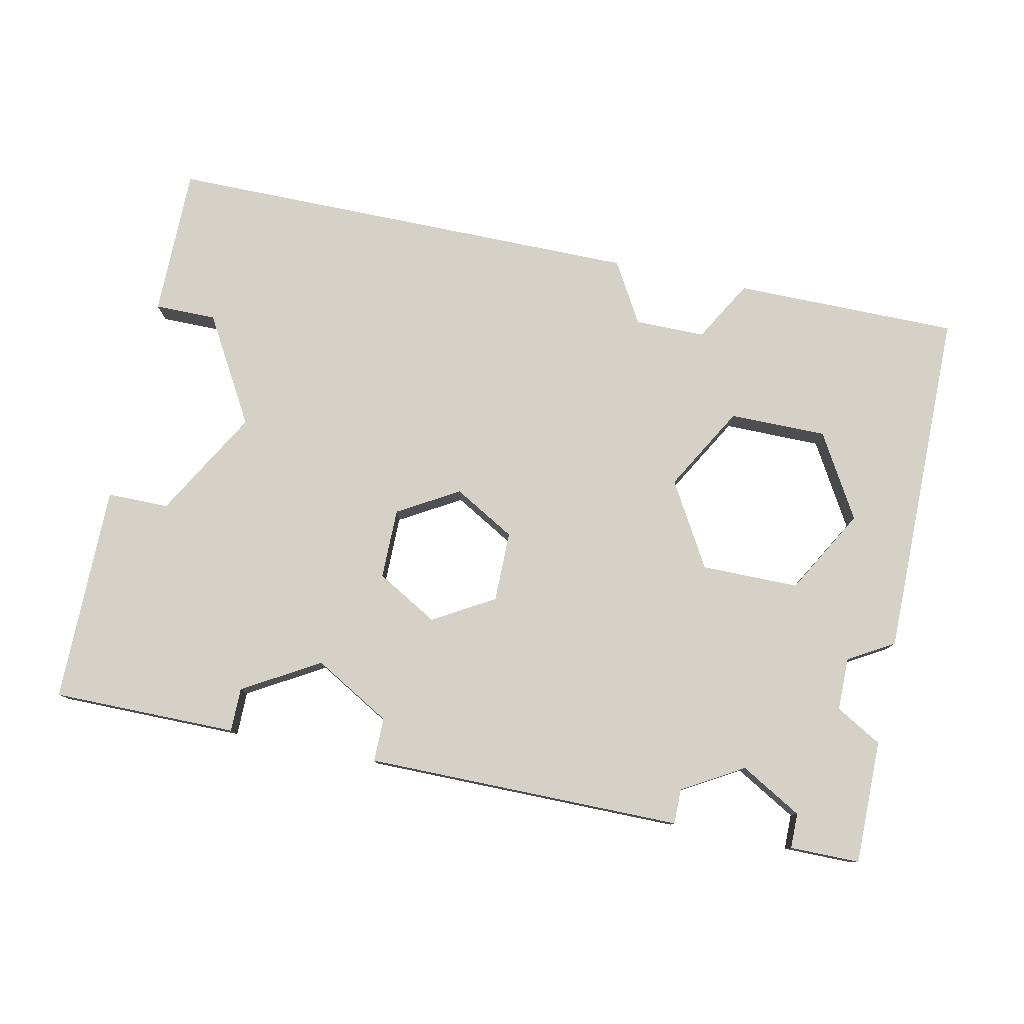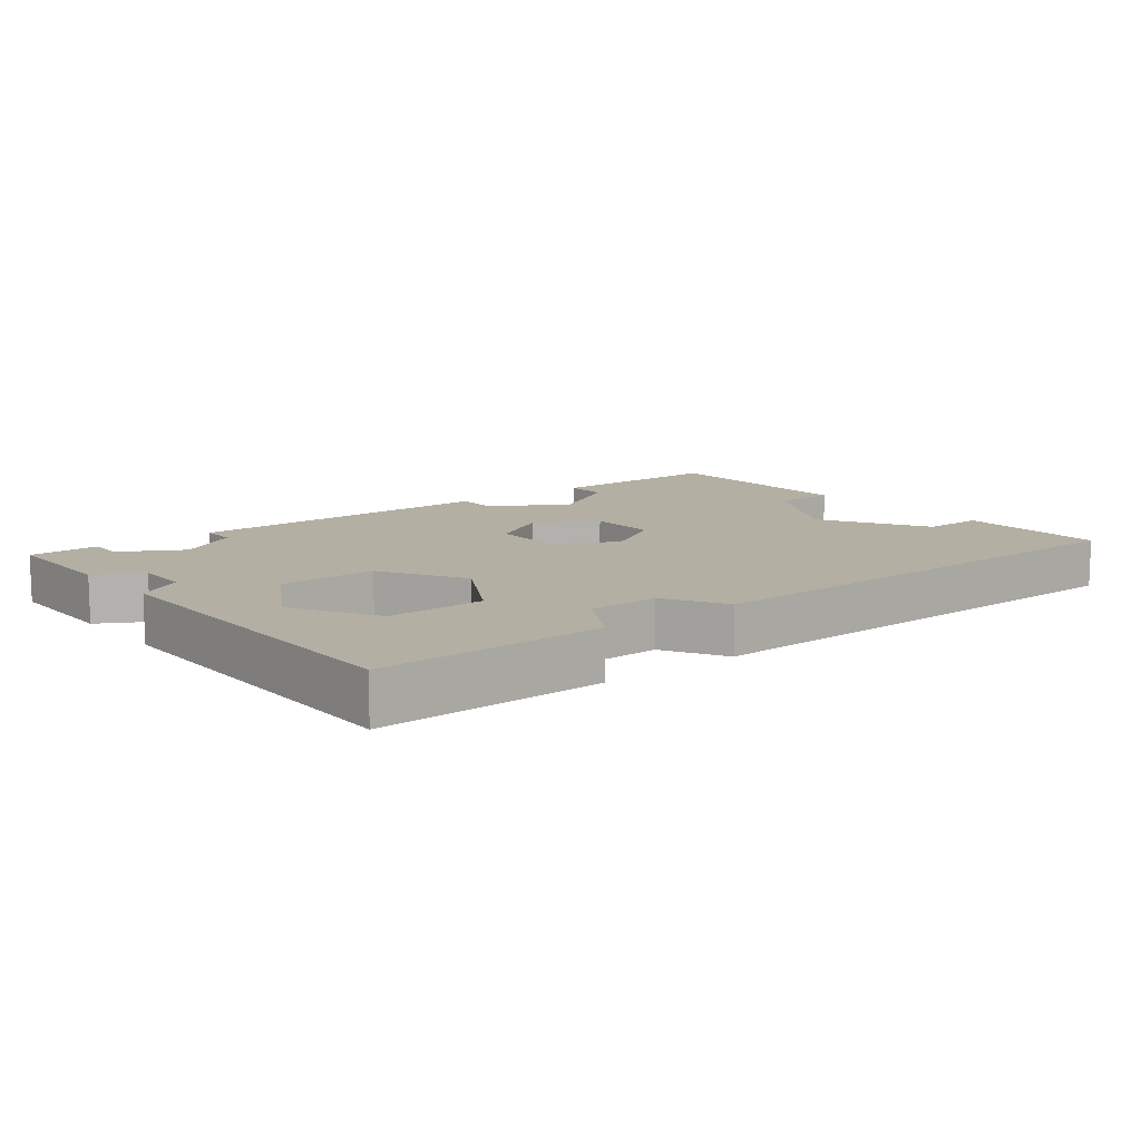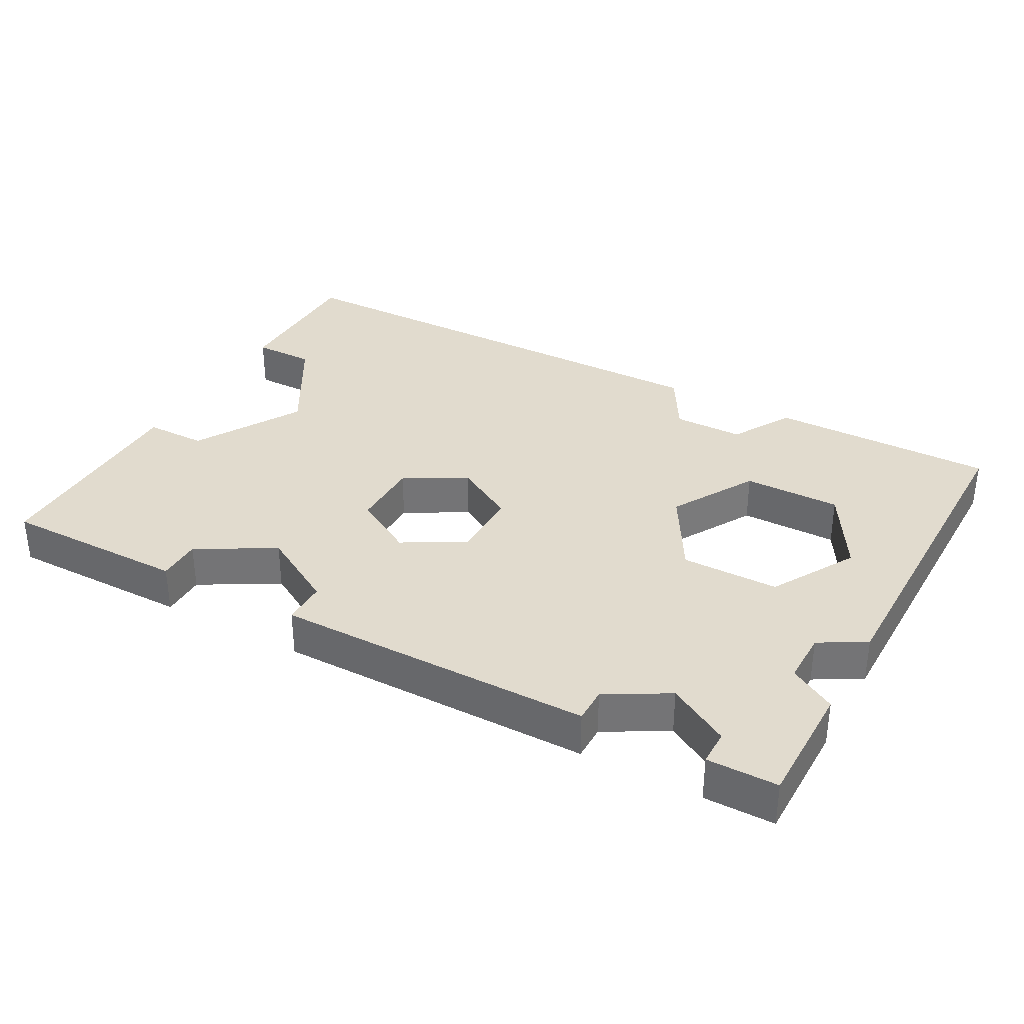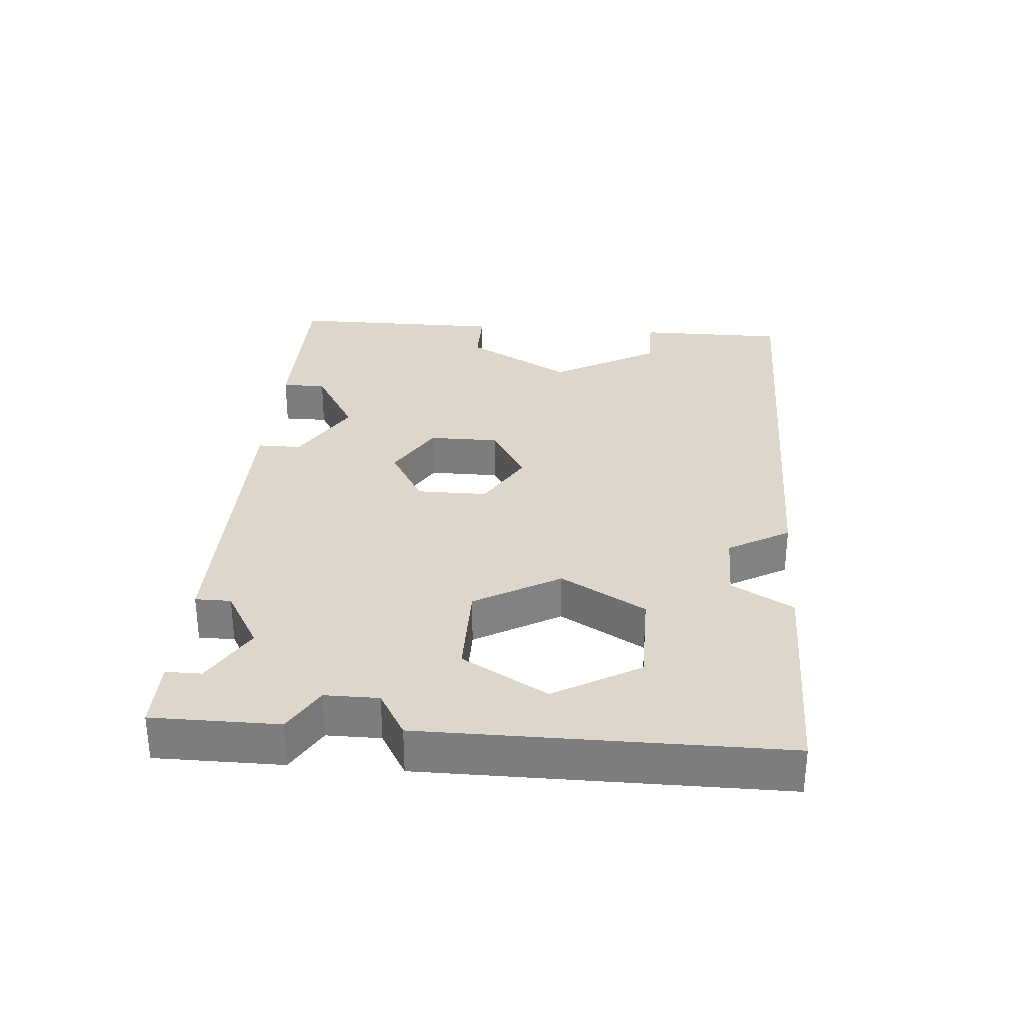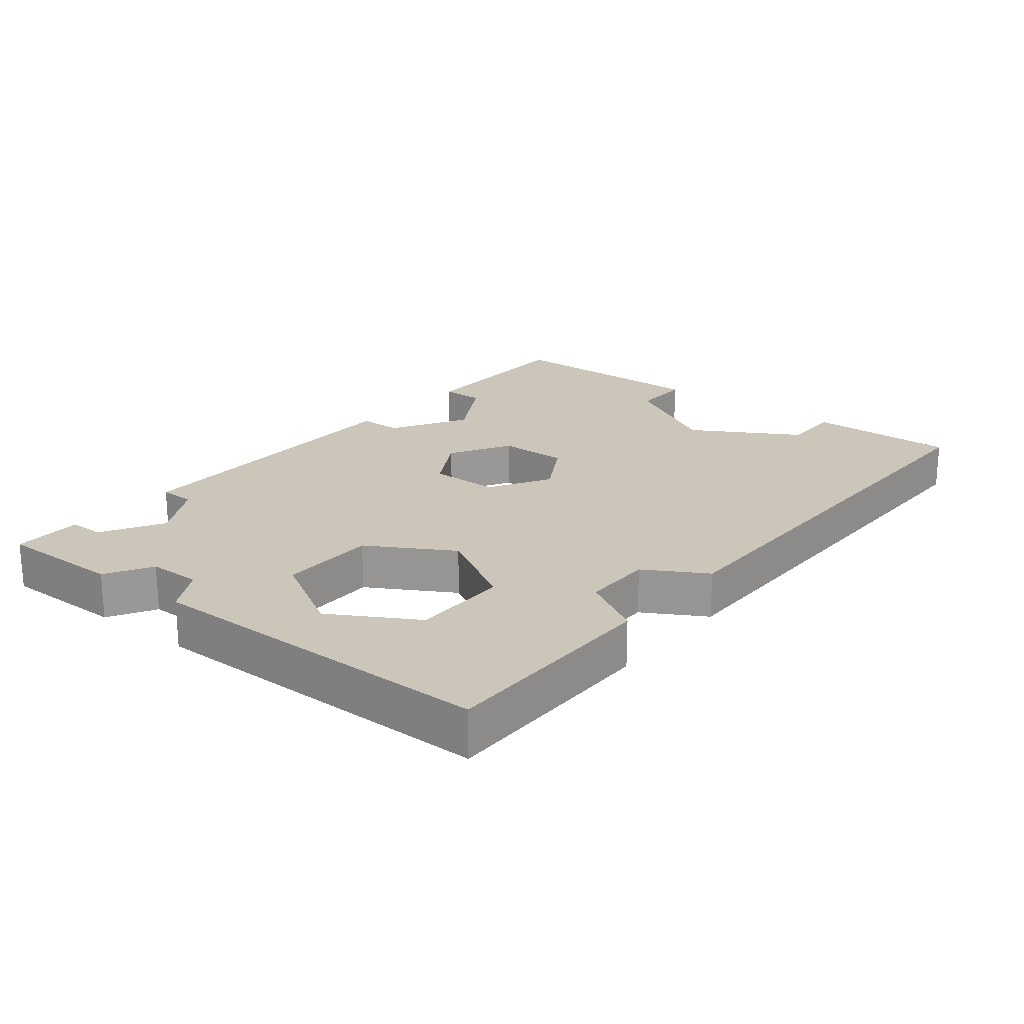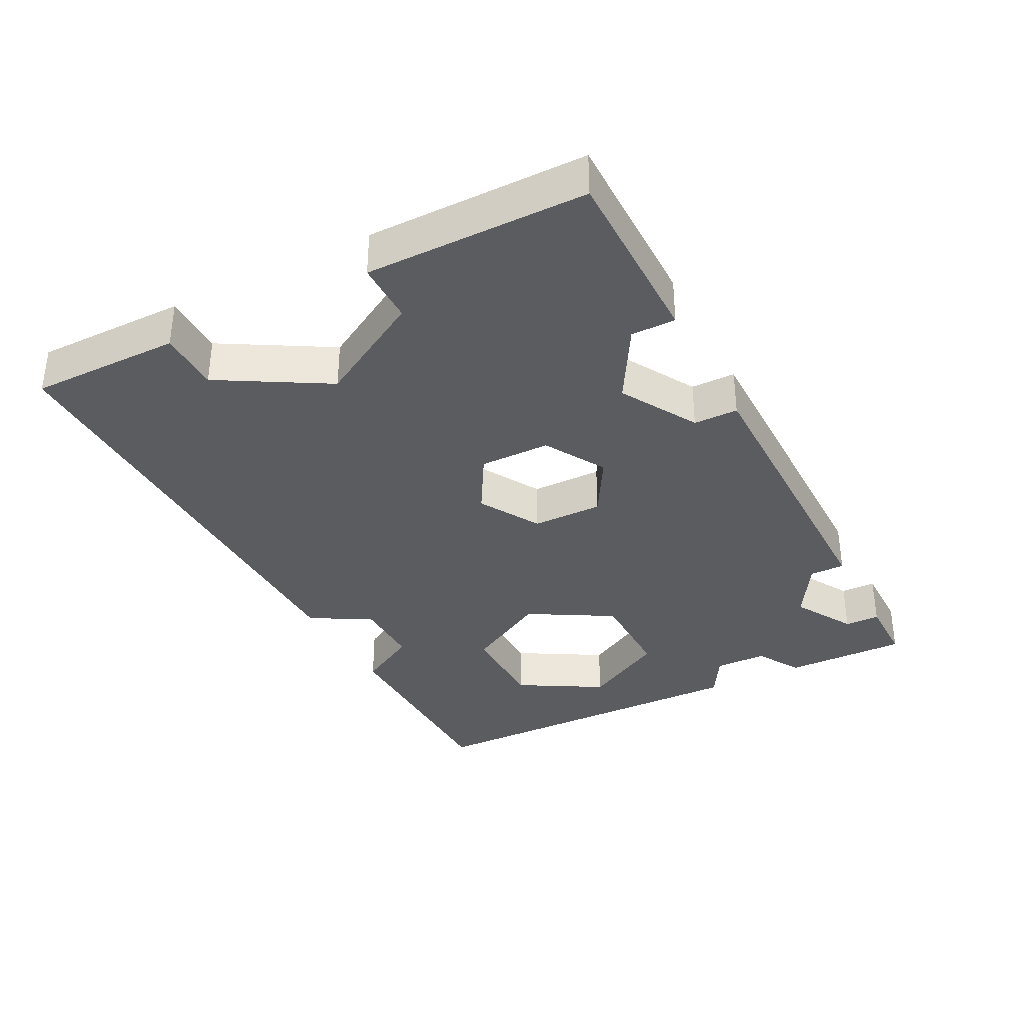
<metadata>
{"format":"obj","ext":"obj","renderer":"f3d","projection":"perspective","resolution":1024,"background":"white","views":[{"elev":78.7,"azim":-168.3,"up":"+Y"},{"elev":11.1,"azim":-38.8,"up":"+Y"},{"elev":33.8,"azim":-151.3,"up":"+Y"},{"elev":30.4,"azim":-85.3,"up":"+Y"},{"elev":20.8,"azim":-51.5,"up":"+Y"},{"elev":-34.3,"azim":117.2,"up":"+Y"}]}
</metadata>
<code>
g cheeseCut
v 0.05418 0 -0.04519
v 0.02647 0 -0.06119
v 0.05418 0.02048 -0.04519
v 0.02647 0.02048 -0.06119
v 0.07352 0 -0.092
v 0.1082 0 -0.112
v 0.07352 0.02048 -0.092
v 0.1082 0.02048 -0.112
v -0.1326 0 -0.1
v -0.1049 0 -0.116
v -0.1326 0.02048 -0.1
v -0.1049 0.02048 -0.116
v -0.1712 0.02048 -0.03965
v -0.1712 0 -0.03965
v -0.1712 0.02048 -0.06365
v -0.1712 0 -0.06365
v 0.03888 0 -0.112
v 0.03888 0.02048 -0.112
v 0.03888 0 -0.132
v 0.03888 0.02048 -0.132
v -0.192 0 -0.07565
v -0.192 0.02048 -0.07565
v -0.1628 0 0.02852
v -0.1628 0.02048 0.02852
v -0.1407 0 -0.009729
v -0.1407 0.02048 -0.009729
v 0.05418 0.02048 -0.01319
v 0.05418 0 -0.01319
v -0.1407 0 0.06676
v -0.1407 0.02048 0.06676
v -0.09658 0 0.06676
v -0.09658 0.02048 0.06676
v -0.192 0 -0.02765
v -0.192 0.02048 -0.02765
v -0.192 0.02048 -0.132
v -0.192 0 -0.132
v -0.1603 0 -0.132
v -0.1603 0.02048 -0.132
v -0.192 0.02048 0.132
v -0.192 0 0.132
v -0.1049 0 -0.132
v -0.1049 0.02048 -0.132
v 0.1082 0 -0.132
v 0.192 0 -0.132
v 0.1082 0.02048 -0.132
v 0.192 0.02048 -0.132
v -0.1603 0 -0.116
v -0.1603 0.02048 -0.116
v 0.192 0 -0.03307
v 0.164 0 -0.03307
v 0.192 0.02048 -0.03307
v 0.164 0.02048 -0.03307
v -0.08993 0 0.132
v -0.08993 0.02048 0.132
v -0.07393 0 0.1043
v -0.07393 0.02048 0.1043
v 0.164 0 0.06393
v 0.164 0.02048 0.06393
v 0.136 0 0.01543
v 0.136 0.02048 0.01543
v -0.04193 0 0.1043
v -0.04193 0.02048 0.1043
v -0.001248 0 -0.01319
v 0.02647 0 0.002814
v -0.001248 0.02048 -0.01319
v 0.02647 0.02048 0.002814
v -0.09658 0 -0.009729
v -0.09658 0.02048 -0.009729
v -0.02593 0.02048 0.132
v -0.02593 0 0.132
v -0.001248 0 -0.04519
v -0.001248 0.02048 -0.04519
v -0.0745 0.02048 0.02852
v -0.0745 0 0.02852
v 0.192 0 0.132
v 0.192 0.02048 0.132
v 0.192 0 0.06393
v 0.192 0.02048 0.06393
f 3 2 1
f 2 3 4
f 7 6 5
f 6 7 8
f 11 10 9
f 10 11 12
f 15 14 13
f 14 15 16
f 19 18 17
f 18 19 20
f 15 21 16
f 21 15 22
f 25 24 23
f 24 25 26
f 3 28 27
f 28 3 1
f 23 30 29
f 30 23 24
f 30 31 29
f 31 30 32
f 34 14 33
f 14 34 13
f 18 5 17
f 5 18 7
f 35 21 22
f 21 35 36
f 35 37 36
f 37 35 38
f 34 40 39
f 40 34 33
f 42 19 41
f 19 42 20
f 45 44 43
f 44 45 46
f 37 48 47
f 48 37 38
f 51 50 49
f 50 51 52
f 44 51 49
f 51 44 46
f 55 54 53
f 54 55 56
f 59 58 57
f 58 59 60
f 45 6 8
f 6 45 43
f 48 9 47
f 9 48 11
f 62 55 61
f 55 62 56
f 65 64 63
f 64 65 66
f 68 25 67
f 25 68 26
f 66 28 64
f 28 66 27
f 62 70 69
f 70 62 61
f 71 65 63
f 65 71 72
f 50 60 59
f 60 50 52
f 42 10 12
f 10 42 41
f 68 74 73
f 74 68 67
f 54 40 53
f 40 54 39
f 77 76 75
f 76 77 78
f 58 77 57
f 77 58 78
f 76 70 75
f 70 76 69
f 4 71 2
f 71 4 72
f 73 31 32
f 31 73 74
f 19 10 41
f 10 19 67
f 67 19 74
f 74 19 55
f 55 19 71
f 55 71 61
f 61 71 70
f 71 19 2
f 2 19 17
f 2 17 1
f 1 17 5
f 1 5 28
f 44 6 43
f 6 44 59
f 59 44 50
f 50 44 49
f 70 63 75
f 63 70 71
f 75 63 64
f 75 64 28
f 75 28 5
f 75 5 59
f 75 59 57
f 59 5 6
f 75 57 77
f 14 40 33
f 40 14 23
f 40 23 29
f 40 29 53
f 53 29 31
f 53 31 74
f 53 74 55
f 37 21 36
f 21 37 16
f 16 37 14
f 14 37 23
f 23 37 47
f 23 47 25
f 25 47 9
f 25 9 67
f 67 9 10
f 39 24 34
f 24 39 30
f 30 39 54
f 34 24 13
f 13 24 15
f 30 54 32
f 32 54 73
f 73 54 56
f 20 73 56
f 20 68 73
f 42 68 20
f 12 68 42
f 11 68 12
f 11 26 68
f 26 48 24
f 48 26 11
f 20 56 72
f 72 56 62
f 72 62 69
f 72 69 65
f 20 72 4
f 20 4 18
f 3 18 4
f 18 3 7
f 76 65 69
f 3 76 7
f 65 76 66
f 66 76 27
f 27 76 3
f 7 76 60
f 7 60 8
f 8 60 45
f 60 76 58
f 58 76 78
f 60 46 45
f 46 60 52
f 46 52 51
f 15 35 22
f 35 15 38
f 38 15 24
f 38 24 48

</code>
